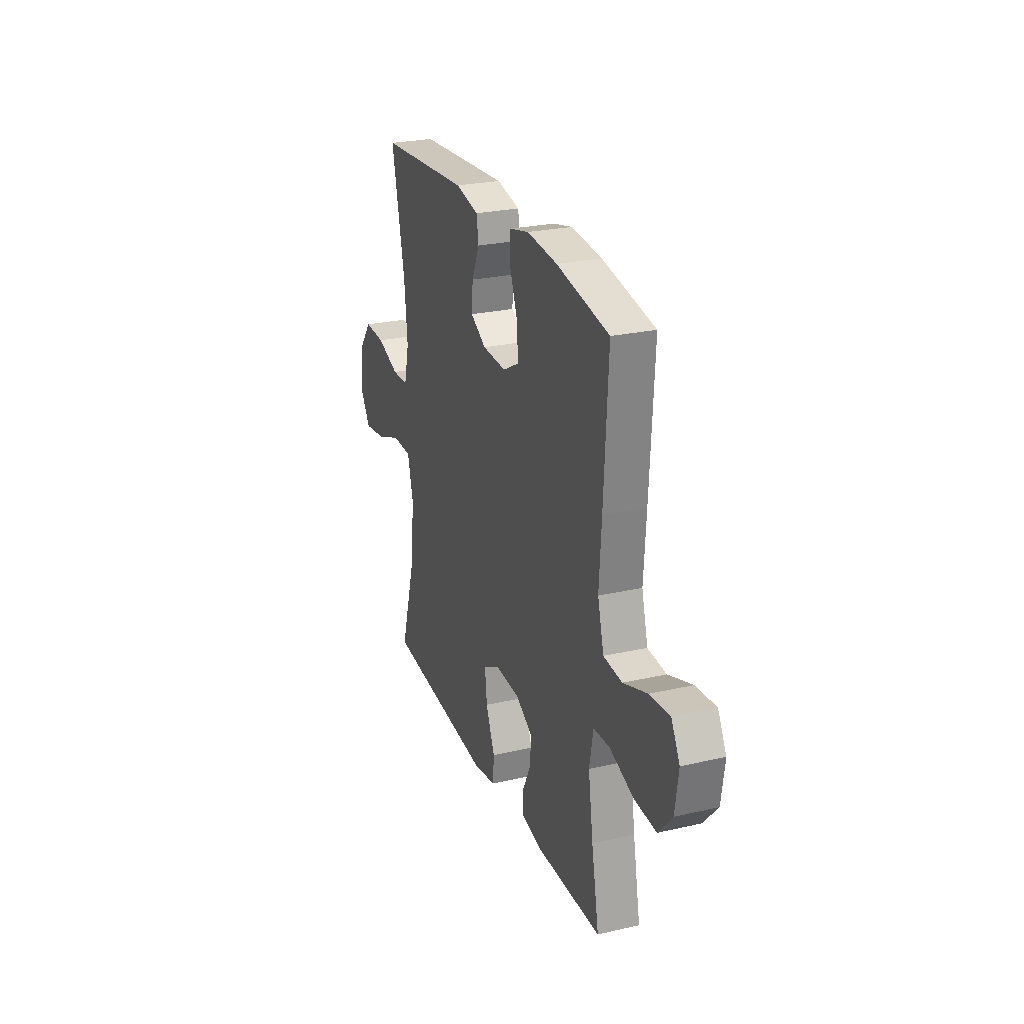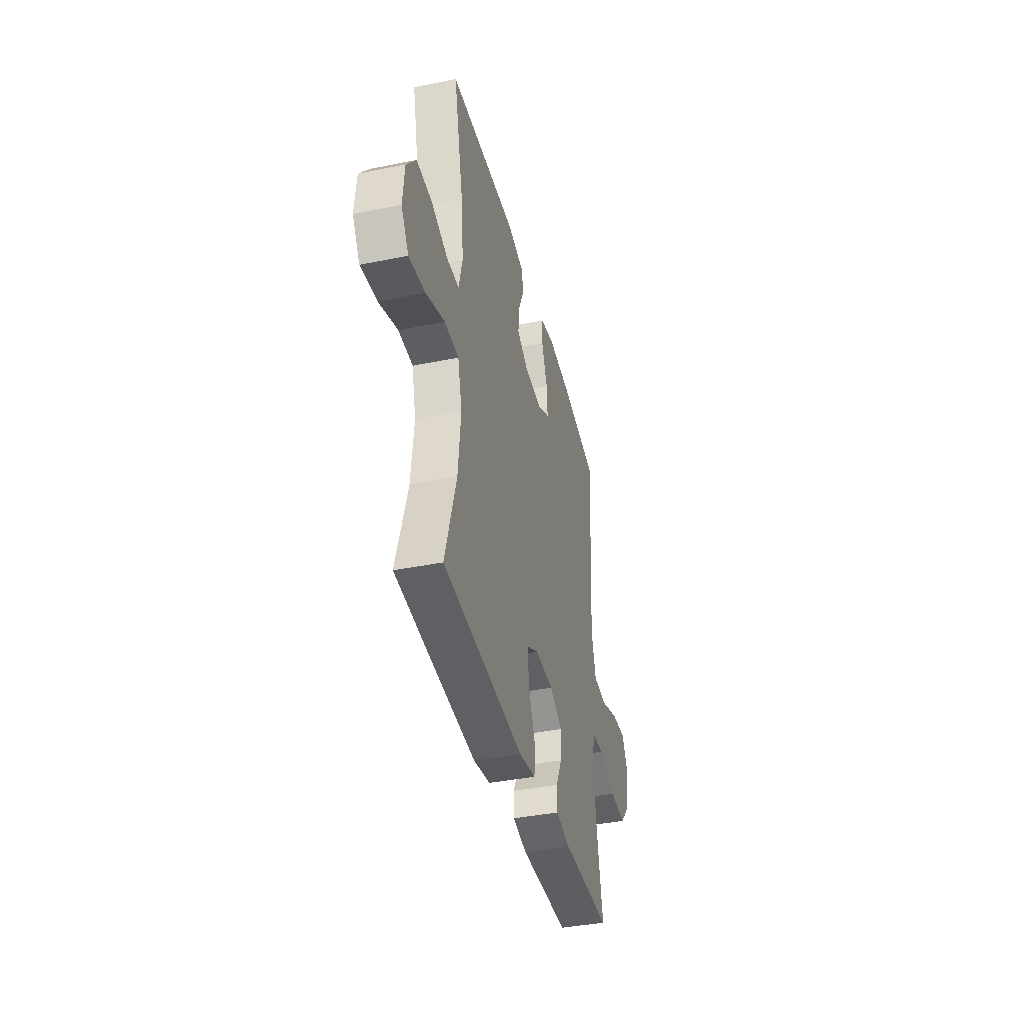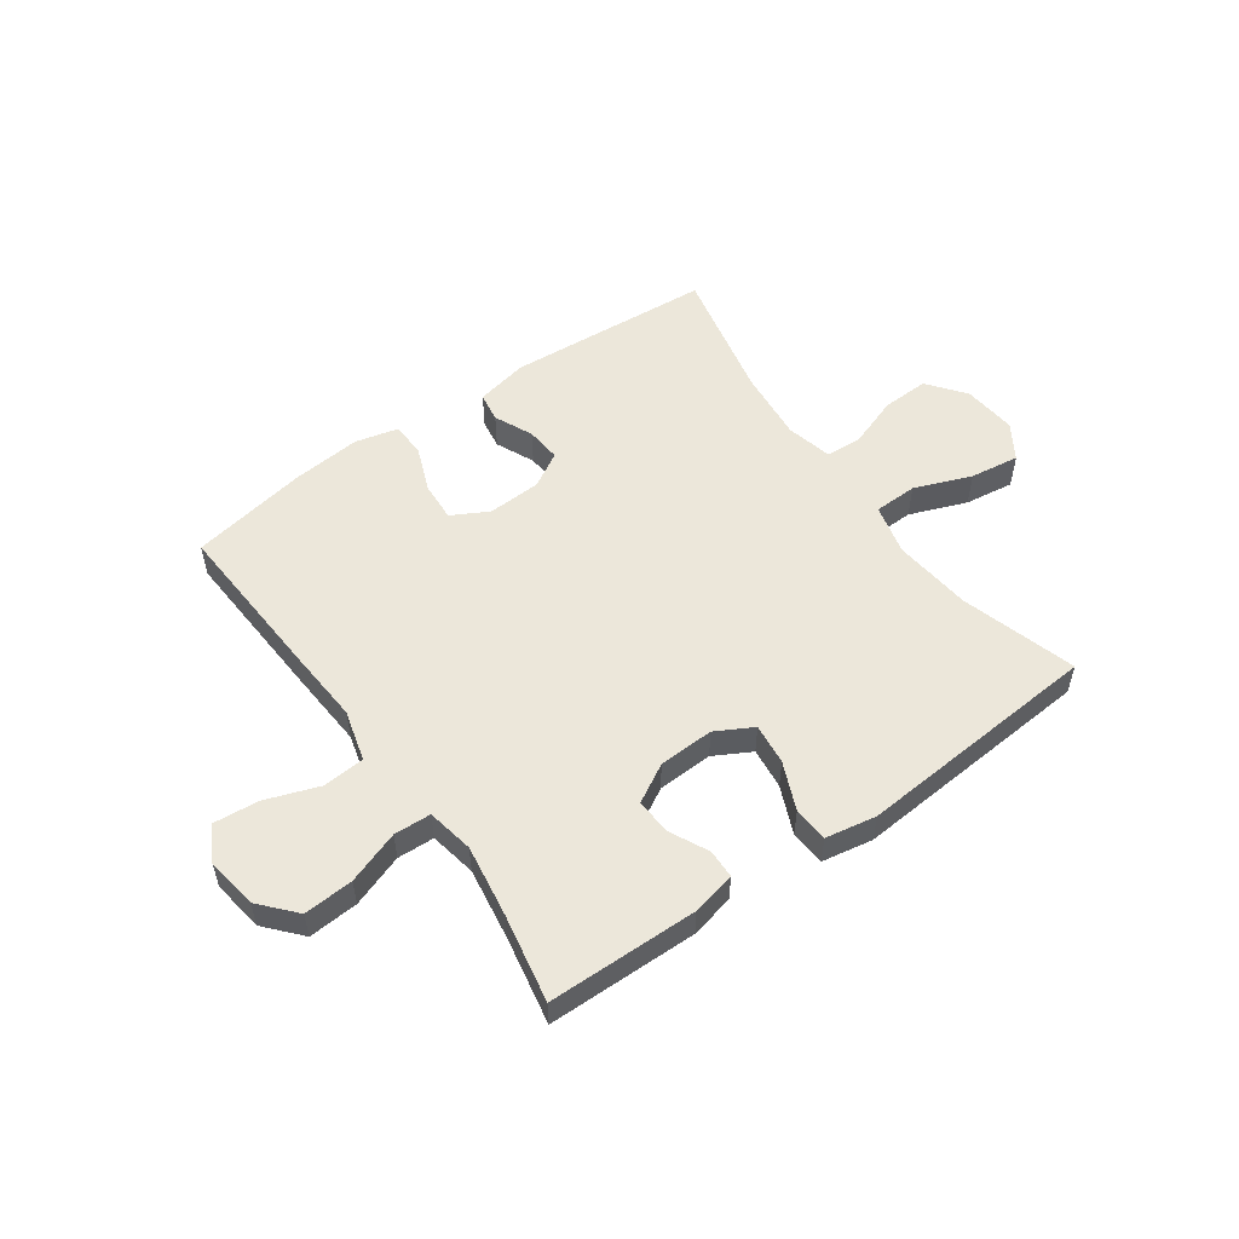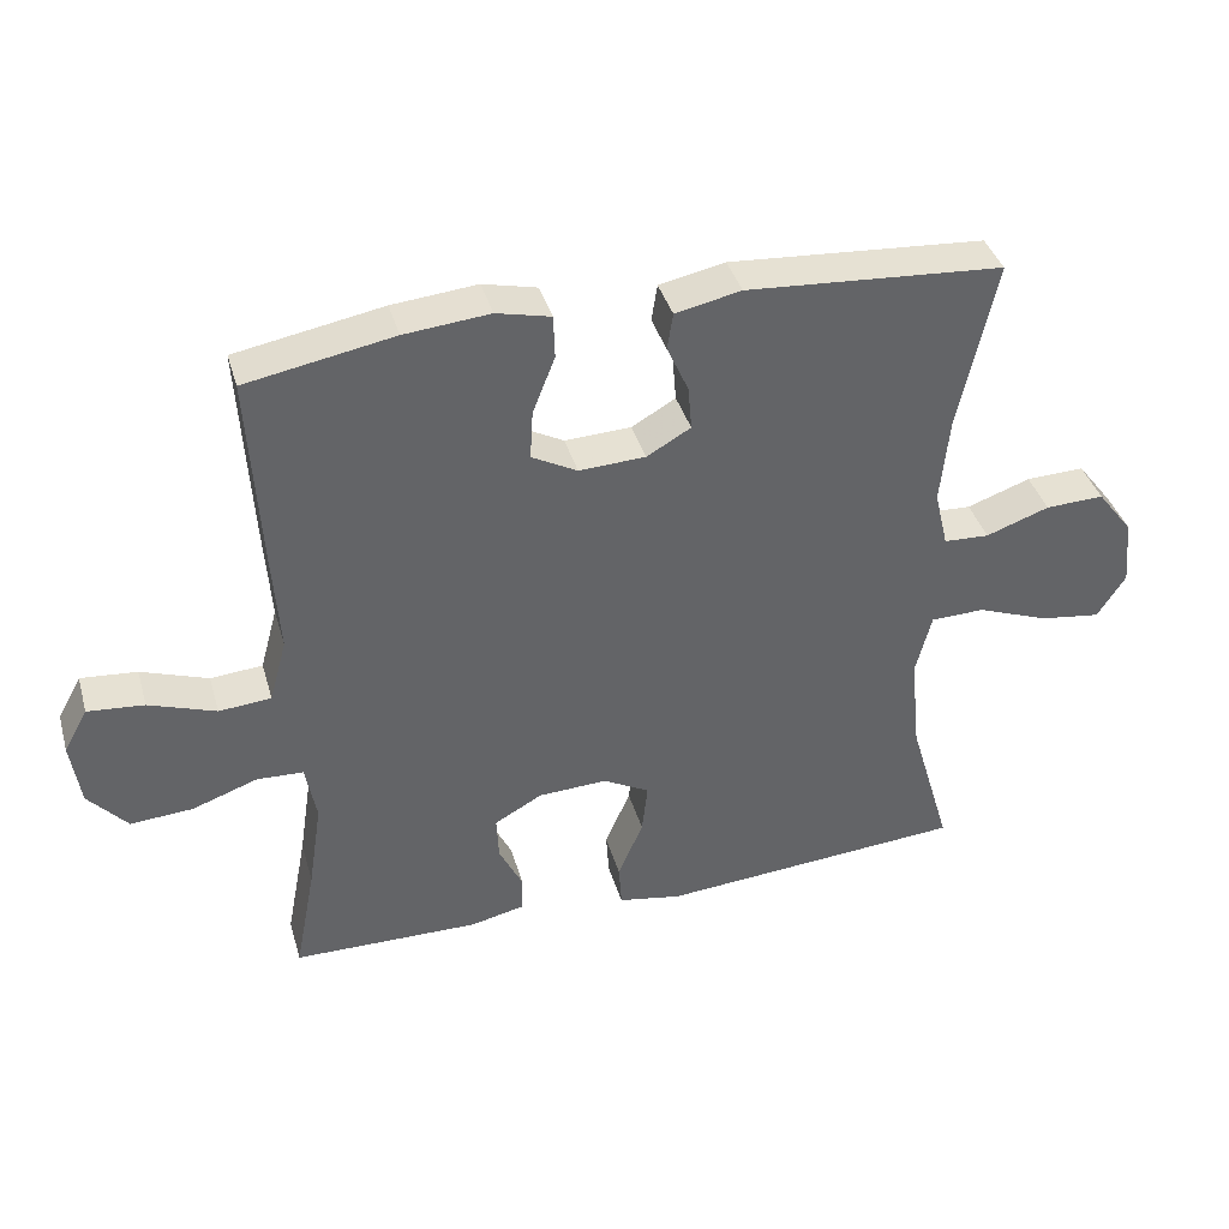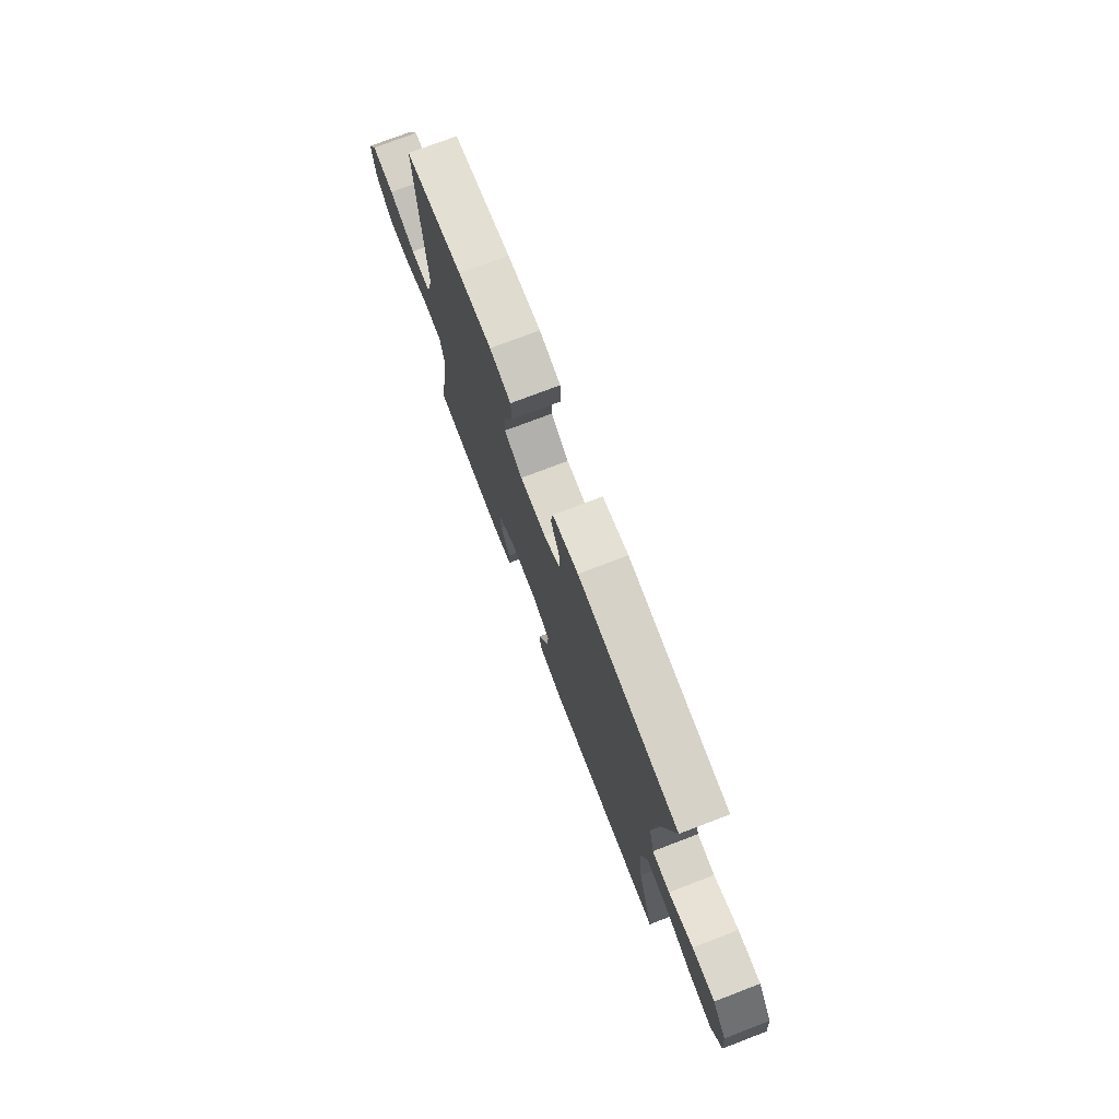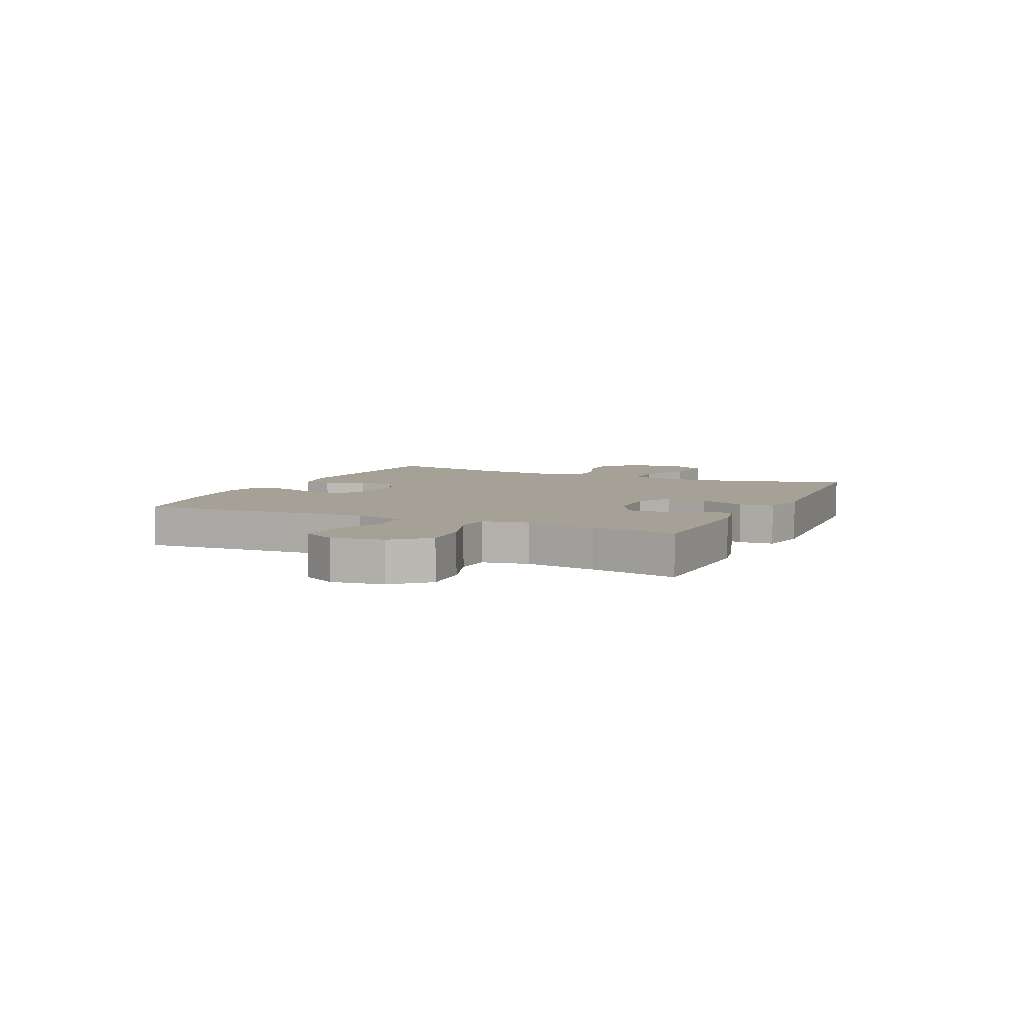
<metadata>
{"format":"obj","ext":"obj","renderer":"f3d","projection":"perspective","resolution":1024,"background":"white","views":[{"elev":25.7,"azim":69.9,"up":"+Z"},{"elev":-39.7,"azim":-75.9,"up":"+Z"},{"elev":54.0,"azim":144.6,"up":"+Y"},{"elev":39.1,"azim":164.2,"up":"+Z"},{"elev":74.8,"azim":-110.9,"up":"+Z"},{"elev":6.1,"azim":114.6,"up":"+Y"}]}
</metadata>
<code>
v 0.5 0.07 0.5
v 0.484 0.07 0.221
v 0.475 0.07 0.087
v 0.499 0.07 -0.001
v 0.571 0.07 -0.007
v 0.664 0.07 0.026
v 0.742 0.07 0.033
v 0.775 0.07 -0.027
v 0.762 0.07 -0.117
v 0.708 0.07 -0.178
v 0.622 0.07 -0.172
v 0.531 0.07 -0.14
v 0.467 0.07 -0.143
v 0.452 0.07 -0.224
v 0.471 0.07 -0.348
v 0.5 0.07 -0.5
v 0.241 0.07 -0.504
v 0.165 0.07 -0.487
v 0.164 0.07 -0.437
v 0.197 0.07 -0.37
v 0.2 0.07 -0.308
v 0.134 0.07 -0.271
v 0.038 0.07 -0.267
v -0.026 0.07 -0.302
v -0.018 0.07 -0.373
v 0.017 0.07 -0.455
v 0.013 0.07 -0.516
v -0.075 0.07 -0.532
v -0.5 0.07 -0.5
v -0.441 0.07 -0.3
v -0.427 0.07 -0.164
v -0.449 0.07 -0.077
v -0.524 0.07 -0.075
v -0.623 0.07 -0.113
v -0.708 0.07 -0.125
v -0.747 0.07 -0.064
v -0.738 0.07 0.029
v -0.688 0.07 0.094
v -0.607 0.07 0.091
v -0.519 0.07 0.06
v -0.456 0.07 0.063
v -0.437 0.07 0.143
v -0.449 0.07 0.266
v -0.5 0.07 0.5
v -0.144 0.07 0.526
v -0.053 0.07 0.507
v -0.045 0.07 0.456
v -0.075 0.07 0.389
v -0.08 0.07 0.328
v -0.019 0.07 0.293
v 0.073 0.07 0.289
v 0.136 0.07 0.323
v 0.132 0.07 0.391
v 0.101 0.07 0.47
v 0.103 0.07 0.53
v 0.178 0.07 0.548
v 0.296 0.07 0.537
v 0.5 0 0.5
v 0.484 0 0.221
v 0.475 0 0.087
v 0.499 0 -0.001
v 0.571 0 -0.007
v 0.664 0 0.026
v 0.742 0 0.033
v 0.775 0 -0.027
v 0.762 0 -0.117
v 0.708 0 -0.178
v 0.622 0 -0.172
v 0.531 0 -0.14
v 0.467 0 -0.143
v 0.452 0 -0.224
v 0.471 0 -0.348
v 0.5 0 -0.5
v 0.241 0 -0.504
v 0.165 0 -0.487
v 0.164 0 -0.437
v 0.197 0 -0.37
v 0.2 0 -0.308
v 0.134 0 -0.271
v 0.038 0 -0.267
v -0.026 0 -0.302
v -0.018 0 -0.373
v 0.017 0 -0.455
v 0.013 0 -0.516
v -0.075 0 -0.532
v -0.5 0 -0.5
v -0.441 0 -0.3
v -0.427 0 -0.164
v -0.449 0 -0.077
v -0.524 0 -0.075
v -0.623 0 -0.113
v -0.708 0 -0.125
v -0.747 0 -0.064
v -0.738 0 0.029
v -0.688 0 0.094
v -0.607 0 0.091
v -0.519 0 0.06
v -0.456 0 0.063
v -0.437 0 0.143
v -0.449 0 0.266
v -0.5 0 0.5
v -0.144 0 0.526
v -0.053 0 0.507
v -0.045 0 0.456
v -0.075 0 0.389
v -0.08 0 0.328
v -0.019 0 0.293
v 0.073 0 0.289
v 0.136 0 0.323
v 0.132 0 0.391
v 0.101 0 0.47
v 0.103 0 0.53
v 0.178 0 0.548
v 0.296 0 0.537
f 53 54 55 56
f 52 53 56 57
f 45 46 47 48
f 43 44 45 48
f 42 43 48 49
f 41 42 49 50
f 37 38 39 40
f 37 40 41
f 36 37 41
f 33 34 35 36
f 32 33 36 41
f 31 32 41 50
f 27 28 29 30
f 25 26 27 30
f 24 25 30 31
f 23 24 31 50
f 17 18 19 20
f 15 16 17 20
f 14 15 20 21
f 13 14 21 22
f 9 10 11 12
f 9 12 13
f 8 9 13
f 5 6 7 8
f 4 5 8 13
f 3 4 13 22
f 52 57 1 2
f 51 52 2 3
f 23 50 51
f 3 22 23 51
f 113 112 111 110
f 114 113 110 109
f 105 104 103 102
f 105 102 101 100
f 106 105 100 99
f 107 106 99 98
f 97 96 95 94
f 98 97 94
f 98 94 93
f 93 92 91 90
f 98 93 90 89
f 107 98 89 88
f 87 86 85 84
f 87 84 83 82
f 88 87 82 81
f 107 88 81 80
f 77 76 75 74
f 77 74 73 72
f 78 77 72 71
f 79 78 71 70
f 69 68 67 66
f 70 69 66
f 70 66 65
f 65 64 63 62
f 70 65 62 61
f 79 70 61 60
f 59 58 114 109
f 60 59 109 108
f 108 107 80
f 108 80 79 60
f 1 58 59 2
f 2 59 60 3
f 3 60 61 4
f 4 61 62 5
f 5 62 63 6
f 6 63 64 7
f 7 64 65 8
f 8 65 66 9
f 9 66 67 10
f 10 67 68 11
f 11 68 69 12
f 12 69 70 13
f 13 70 71 14
f 14 71 72 15
f 15 72 73 16
f 16 73 74 17
f 17 74 75 18
f 18 75 76 19
f 19 76 77 20
f 20 77 78 21
f 21 78 79 22
f 22 79 80 23
f 23 80 81 24
f 24 81 82 25
f 25 82 83 26
f 26 83 84 27
f 27 84 85 28
f 28 85 86 29
f 29 86 87 30
f 30 87 88 31
f 31 88 89 32
f 32 89 90 33
f 33 90 91 34
f 34 91 92 35
f 35 92 93 36
f 36 93 94 37
f 37 94 95 38
f 38 95 96 39
f 39 96 97 40
f 40 97 98 41
f 41 98 99 42
f 42 99 100 43
f 43 100 101 44
f 44 101 102 45
f 45 102 103 46
f 46 103 104 47
f 47 104 105 48
f 48 105 106 49
f 49 106 107 50
f 50 107 108 51
f 51 108 109 52
f 52 109 110 53
f 53 110 111 54
f 54 111 112 55
f 55 112 113 56
f 56 113 114 57
f 57 114 58 1

</code>
